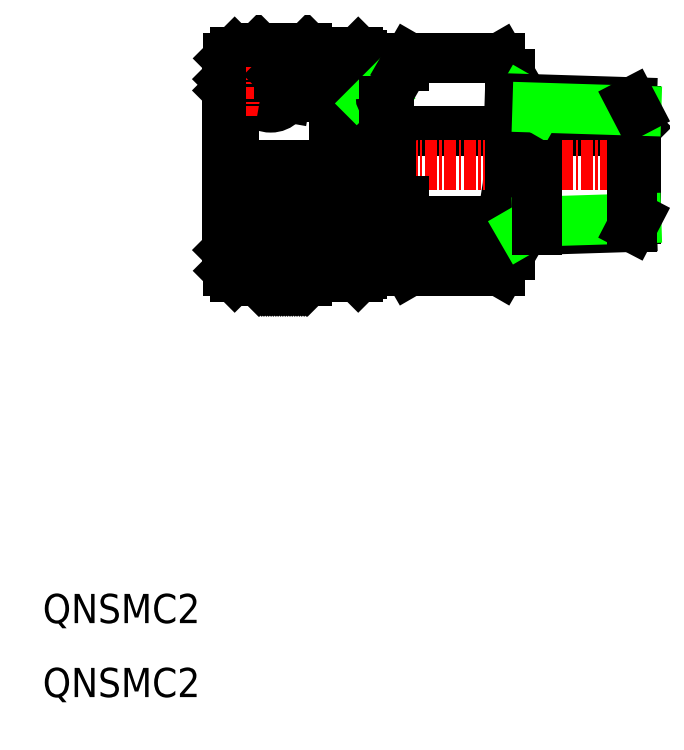
<metadata>
{"format":"dxf","ext":"dxf","renderer":"ezdxf+matplotlib","layout":"modelspace","background":"white","min_lineweight":24,"dpi":150}
</metadata>
<code>
0
SECTION
2
ENTITIES
0
LINE
8
0
10
87.91
20
196.3
30
0
11
86.92
21
198
31
0
0
LINE
8
0
10
87.91
20
177.8
30
0
11
86.92
21
176.1
31
0
0
ARC
8
0
10
83.45
20
178.7
30
0
40
4.343
50
323
51
37.02
0
ARC
8
0
10
68.81
20
187
30
0
40
19
50
342.4
51
0
0
LINE
8
0
10
75.7
20
190.5
30
0
11
100.6
21
190.5
31
0
0
LINE
8
CENTER
10
57.19
20
187
30
0
11
101.3
21
187
31
0
0
TEXT
8
0
10
39.96
20
132.5
30
0
40
3
1
QNSMC2
11
39.96
21
131.5
31
0
73
     1
0
TEXT
8
0
10
39.96
20
140.1
30
0
40
3
1
QNSMC2
11
39.96
21
139.1
31
0
73
     1
0
LINE
8
0
10
62.24
20
179.8
30
0
11
67.04
21
175
31
0
0
LINE
8
0
10
62.13
20
175.2
30
0
11
66.75
21
179.8
31
0
0
LINE
8
0
10
62.13
20
177.5
30
0
11
64.61
21
175
31
0
0
LINE
8
0
10
62.13
20
178
30
0
11
65.1
21
175
31
0
0
LINE
8
0
10
62.13
20
178.5
30
0
11
65.58
21
175
31
0
0
LINE
8
0
10
62.13
20
179
30
0
11
66.07
21
175
31
0
0
LINE
8
0
10
62.13
20
179.4
30
0
11
66.55
21
175
31
0
0
LINE
8
0
10
62.13
20
177.2
30
0
11
64.81
21
179.8
31
0
0
LINE
8
0
10
62.13
20
176.7
30
0
11
65.3
21
179.8
31
0
0
LINE
8
0
10
62.13
20
176.2
30
0
11
65.78
21
179.8
31
0
0
LINE
8
0
10
62.13
20
175.7
30
0
11
66.27
21
179.8
31
0
0
LINE
8
0
10
62.13
20
176.5
30
0
11
63.64
21
175
31
0
0
LINE
8
0
10
62.13
20
177
30
0
11
64.13
21
175
31
0
0
LINE
8
0
10
62.13
20
175.6
30
0
11
62.67
21
175
31
0
0
LINE
8
0
10
62.13
20
176.1
30
0
11
63.16
21
175
31
0
0
LINE
8
0
10
62.13
20
178.1
30
0
11
63.84
21
179.8
31
0
0
LINE
8
0
10
62.13
20
177.6
30
0
11
64.33
21
179.8
31
0
0
LINE
8
0
10
62.13
20
179.6
30
0
11
62.39
21
179.8
31
0
0
LINE
8
0
10
62.13
20
179.1
30
0
11
62.87
21
179.8
31
0
0
LINE
8
0
10
62.13
20
178.6
30
0
11
63.36
21
179.8
31
0
0
LINE
8
0
10
62.13
20
199
30
0
11
67.14
21
199
31
0
0
LINE
8
0
10
61.04
20
196.2
30
0
11
64.19
21
196.2
31
0
0
LINE
8
CENTER
10
60.87
20
194.5
30
0
11
65.85
21
194.5
31
0
0
CIRCLE
8
0
10
63.36
20
194.5
30
0
40
1.632
0
LINE
8
0
10
71.66
20
196.1
30
0
11
60.96
21
196.1
31
0
0
LINE
8
0
10
62.13
20
175
30
0
11
67.14
21
175
31
0
0
LINE
8
0
10
59.59
20
194
30
0
11
59.59
21
187
31
0
0
LINE
8
0
10
58.9
20
195.8
30
0
11
58.9
21
187
31
0
0
LINE
8
0
10
59.66
20
175.4
30
0
11
59.66
21
187
31
0
0
LINE
8
0
10
62.13
20
175
30
0
11
62.13
21
187
31
0
0
LINE
8
0
10
61.72
20
187
30
0
11
61.72
21
175.4
31
0
0
LINE
8
0
10
58.98
20
187
30
0
11
58.98
21
176.1
31
0
0
LINE
8
0
10
58.9
20
187
30
0
11
58.9
21
178.3
31
0
0
LINE
8
0
10
58.98
20
176.1
30
0
11
59.66
21
175.4
31
0
0
LINE
8
0
10
62.13
20
175.1
30
0
11
62.19
21
175
31
0
0
LINE
8
0
10
61.72
20
175.4
30
0
11
62.13
21
175
31
0
0
LINE
8
0
10
61.72
20
175.4
30
0
11
59.66
21
175.4
31
0
0
LINE
8
0
10
58.9
20
178.3
30
0
11
58.98
21
178.2
31
0
0
LINE
8
0
10
58.98
20
195.9
30
0
11
58.98
21
197.9
31
0
0
LINE
8
0
10
58.98
20
197.3
30
0
11
59.94
21
197.3
31
0
0
LINE
8
0
10
59.86
20
196.1
30
0
11
59.25
21
196.1
31
0
0
LINE
8
0
10
58.9
20
194.6
30
0
11
59.59
21
194
31
0
0
LINE
8
0
10
58.9
20
195.8
30
0
11
59.25
21
196.1
31
0
0
LINE
8
0
10
60.89
20
196.1
30
0
11
60.89
21
195.6
31
0
0
LINE
8
0
10
60.96
20
195.6
30
0
11
60.96
21
196.1
31
0
0
LINE
8
0
10
61.04
20
196.2
30
0
11
61.04
21
196.1
31
0
0
LINE
8
0
10
61.42
20
196.1
30
0
11
61.8
21
194
31
0
0
LINE
8
0
10
59.94
20
196.4
30
0
11
59.94
21
197.3
31
0
0
LINE
8
0
10
59.86
20
195.6
30
0
11
59.86
21
196.1
31
0
0
CIRCLE
8
0
10
60.38
20
196.1
30
0
40
0.5143
0
LINE
8
0
10
59.94
20
197.3
30
0
11
61.04
21
196.2
31
0
0
LINE
8
0
10
61.83
20
194
30
0
11
59.59
21
194
31
0
0
LINE
8
0
10
59.86
20
195.6
30
0
11
60.96
21
195.6
31
0
0
LINE
8
0
10
58.98
20
197.9
30
0
11
59.66
21
198.6
31
0
0
LINE
8
0
10
61.72
20
198.6
30
0
11
62.13
21
199
31
0
0
LINE
8
0
10
61.72
20
198.6
30
0
11
59.66
21
198.6
31
0
0
LINE
8
0
10
72.88
20
194.2
30
0
11
72.88
21
187
31
0
0
LINE
8
0
10
75.7
20
190.5
30
0
11
75.7
21
187
31
0
0
LINE
8
0
10
75.5
20
193.6
30
0
11
75.5
21
187
31
0
0
LINE
8
0
10
72.14
20
187
30
0
11
72.14
21
193.6
31
0
0
LINE
8
0
10
74.67
20
187
30
0
11
74.67
21
195.1
31
0
0
LINE
8
0
10
72.62
20
187
30
0
11
72.62
21
195.1
31
0
0
LINE
8
0
10
69.87
20
187
30
0
11
69.87
21
194
31
0
0
LINE
8
0
10
77.07
20
183.3
30
0
11
72.69
21
183.3
31
0
0
LINE
8
0
10
77.07
20
177.1
30
0
11
72.69
21
177.1
31
0
0
LINE
8
0
10
77.07
20
180.3
30
0
11
72.69
21
180.3
31
0
0
LINE
8
0
10
72.69
20
176.9
30
0
11
77.07
21
176.9
31
0
0
LINE
8
0
10
72.35
20
175.4
30
0
11
72.35
21
187
31
0
0
LINE
8
0
10
67.14
20
175
30
0
11
67.14
21
187
31
0
0
LINE
8
0
10
67.55
20
187
30
0
11
67.55
21
175.4
31
0
0
LINE
8
0
10
72.69
20
187
30
0
11
72.69
21
175.8
31
0
0
LINE
8
0
10
67.55
20
175.4
30
0
11
72.35
21
175.4
31
0
0
LINE
8
0
10
64.66
20
179.8
30
0
11
67.14
21
177.4
31
0
0
LINE
8
0
10
64.18
20
179.8
30
0
11
67.14
21
176.9
31
0
0
LINE
8
0
10
63.69
20
179.8
30
0
11
67.14
21
176.4
31
0
0
LINE
8
0
10
63.21
20
179.8
30
0
11
67.14
21
175.9
31
0
0
LINE
8
0
10
62.72
20
179.8
30
0
11
67.14
21
175.4
31
0
0
LINE
8
0
10
64.38
20
175
30
0
11
67.14
21
177.8
31
0
0
LINE
8
0
10
63.89
20
175
30
0
11
67.14
21
178.3
31
0
0
LINE
8
0
10
63.41
20
175
30
0
11
67.14
21
178.8
31
0
0
LINE
8
0
10
62.44
20
175
30
0
11
67.14
21
179.7
31
0
0
LINE
8
0
10
62.92
20
175
30
0
11
67.14
21
179.2
31
0
0
LINE
8
0
10
64.86
20
175
30
0
11
67.14
21
177.3
31
0
0
LINE
8
0
10
66.32
20
175
30
0
11
67.14
21
175.9
31
0
0
LINE
8
0
10
65.83
20
175
30
0
11
67.14
21
176.3
31
0
0
LINE
8
0
10
65.35
20
175
30
0
11
67.14
21
176.8
31
0
0
LINE
8
0
10
66.8
20
175
30
0
11
67.14
21
175.4
31
0
0
LINE
8
0
10
67.55
20
175.4
30
0
11
67.14
21
175
31
0
0
LINE
8
0
10
66.6
20
179.8
30
0
11
67.14
21
179.3
31
0
0
LINE
8
0
10
66.11
20
179.8
30
0
11
67.14
21
178.8
31
0
0
LINE
8
0
10
65.63
20
179.8
30
0
11
67.14
21
178.3
31
0
0
LINE
8
0
10
65.15
20
179.8
30
0
11
67.14
21
177.8
31
0
0
LINE
8
0
10
67.08
20
179.8
30
0
11
67.14
21
179.8
31
0
0
LINE
8
0
10
72.69
20
175.8
30
0
11
72.35
21
175.4
31
0
0
ARC
8
0
10
81.32
20
183.3
30
0
40
4.248
50
180
51
207.9
0
LINE
8
0
10
77.07
20
183.3
30
0
11
77.07
21
180.3
31
0
0
LINE
8
0
10
86.92
20
176.1
30
0
11
77.57
21
176.1
31
0
0
LINE
8
0
10
86.92
20
181.3
30
0
11
77.57
21
181.3
31
0
0
ARC
8
0
10
78.32
20
177.1
30
0
40
1.247
50
180
51
187.2
0
LINE
8
0
10
77.07
20
177.1
30
0
11
77.07
21
176.9
31
0
0
LINE
8
0
10
77.07
20
176.9
30
0
11
77.57
21
176.1
31
0
0
ARC
8
0
10
78.32
20
180.3
30
0
40
1.247
50
127.2
51
180
0
LINE
8
0
10
72.89
20
194.1
30
0
11
73.9
21
195.1
31
0
0
LINE
8
0
10
73.01
20
193.7
30
0
11
74.25
21
194.9
31
0
0
LINE
8
0
10
73.25
20
193.5
30
0
11
74.5
21
194.7
31
0
0
CIRCLE
8
0
10
73.78
20
194.2
30
0
40
0.8983
0
LINE
8
0
10
72.62
20
195.1
30
0
11
74.67
21
195.1
31
0
0
LINE
8
0
10
71.93
20
197.1
30
0
11
77.07
21
197.1
31
0
0
LINE
8
0
10
71.93
20
196.4
30
0
11
71.93
21
197.1
31
0
0
ARC
8
0
10
64.6
20
197.5
30
0
40
0.2743
50
90
51
180
0
LINE
8
CENTER
10
63.64
20
196.7
30
0
11
72.62
21
196.7
31
0
0
LINE
8
0
10
64.81
20
197.1
30
0
11
71.45
21
197.1
31
0
0
LINE
8
0
10
64.81
20
196.2
30
0
11
71.45
21
196.2
31
0
0
LINE
8
0
10
69.87
20
194
30
0
11
64.89
21
194
31
0
0
LINE
8
CENTER
10
63.36
20
197
30
0
11
63.36
21
192
31
0
0
CIRCLE
8
0
10
64.81
20
196.7
30
0
40
0.48
0
LINE
8
0
10
65.3
20
196.1
30
0
11
64.92
21
194
31
0
0
LINE
8
0
10
64.33
20
196.4
30
0
11
64.19
21
196.2
31
0
0
LINE
8
0
10
64.19
20
196.2
30
0
11
64.19
21
196.1
31
0
0
LINE
8
0
10
64.33
20
197.5
30
0
11
64.33
21
196.1
31
0
0
LINE
8
0
10
65.29
20
196.7
30
0
11
65.29
21
196.1
31
0
0
ARC
8
0
10
72.27
20
193.9
30
0
40
0.3429
50
270
51
0
0
LINE
8
0
10
69.87
20
194
30
0
11
72.14
21
193.6
31
0
0
LINE
8
0
10
72.27
20
193.6
30
0
11
72.14
21
193.6
31
0
0
LINE
8
0
10
73.05
20
194.7
30
0
11
73.25
21
194.9
31
0
0
CIRCLE
8
0
10
71.45
20
196.7
30
0
40
0.48
0
ARC
8
0
10
71.66
20
196.4
30
0
40
0.2743
50
270
51
0
0
LINE
8
0
10
70.97
20
196.7
30
0
11
70.97
21
196.1
31
0
0
LINE
8
0
10
67.55
20
198.6
30
0
11
72.35
21
198.6
31
0
0
LINE
8
0
10
64.6
20
197.7
30
0
11
72.56
21
197.7
31
0
0
LINE
8
0
10
67.55
20
198.6
30
0
11
67.14
21
199
31
0
0
LINE
8
0
10
72.69
20
198.3
30
0
11
72.35
21
198.6
31
0
0
LINE
8
0
10
72.56
20
197.7
30
0
11
72.56
21
197.1
31
0
0
LINE
8
0
10
72.69
20
197.9
30
0
11
72.56
21
197.7
31
0
0
LINE
8
0
10
72.69
20
198.3
30
0
11
72.69
21
197.1
31
0
0
LINE
8
0
10
73.58
20
193.3
30
0
11
74.65
21
194.4
31
0
0
LINE
8
0
10
74.11
20
193.4
30
0
11
74.61
21
193.8
31
0
0
ARC
8
0
10
75.02
20
193.9
30
0
40
0.3429
50
180
51
270
0
LINE
8
0
10
75.02
20
193.6
30
0
11
75.5
21
193.6
31
0
0
LINE
8
0
10
75.5
20
190.7
30
0
11
75.7
21
190.5
31
0
0
LINE
8
0
10
86.92
20
198
30
0
11
77.57
21
198
31
0
0
LINE
8
0
10
77.07
20
197.1
30
0
11
77.57
21
198
31
0
0
LINE
8
0
10
100.6
20
190.5
30
0
11
100.6
21
187
31
0
0
LINE
8
0
10
87.91
20
187
30
0
11
87.91
21
177.8
31
0
0
LINE
8
0
10
87.91
20
193.8
30
0
11
87.91
21
196.3
31
0
0
LINE
8
0
10
100.6
20
190.5
30
0
11
100.9
21
190.9
31
0
0
LINE
8
0
10
90.74
20
192.9
30
0
11
89.18
21
193.8
31
0
0
LINE
8
0
10
100.9
20
181.5
30
0
11
100.9
21
192.6
31
0
0
LINE
8
0
10
87.91
20
180.2
30
0
11
100.5
21
180.6
31
0
0
LINE
8
0
10
90.74
20
181.2
30
0
11
100.9
21
181.5
31
0
0
LINE
8
0
10
100.9
20
181.5
30
0
11
100.5
21
180.6
31
0
0
LINE
8
0
10
87.91
20
193.8
30
0
11
100.5
21
193.4
31
0
0
LINE
8
0
10
90.74
20
192.9
30
0
11
100.9
21
192.6
31
0
0
LINE
8
0
10
100.9
20
192.6
30
0
11
100.5
21
193.4
31
0
0
LINE
8
0
10
90.74
20
181.2
30
0
11
89.18
21
180.3
31
0
0
LINE
8
0
10
90.74
20
187
30
0
11
90.74
21
180.3
31
0
0
LINE
8
0
10
100.5
20
187
30
0
11
100.5
21
180.6
31
0
0
ENDSEC
0
EOF

</code>
